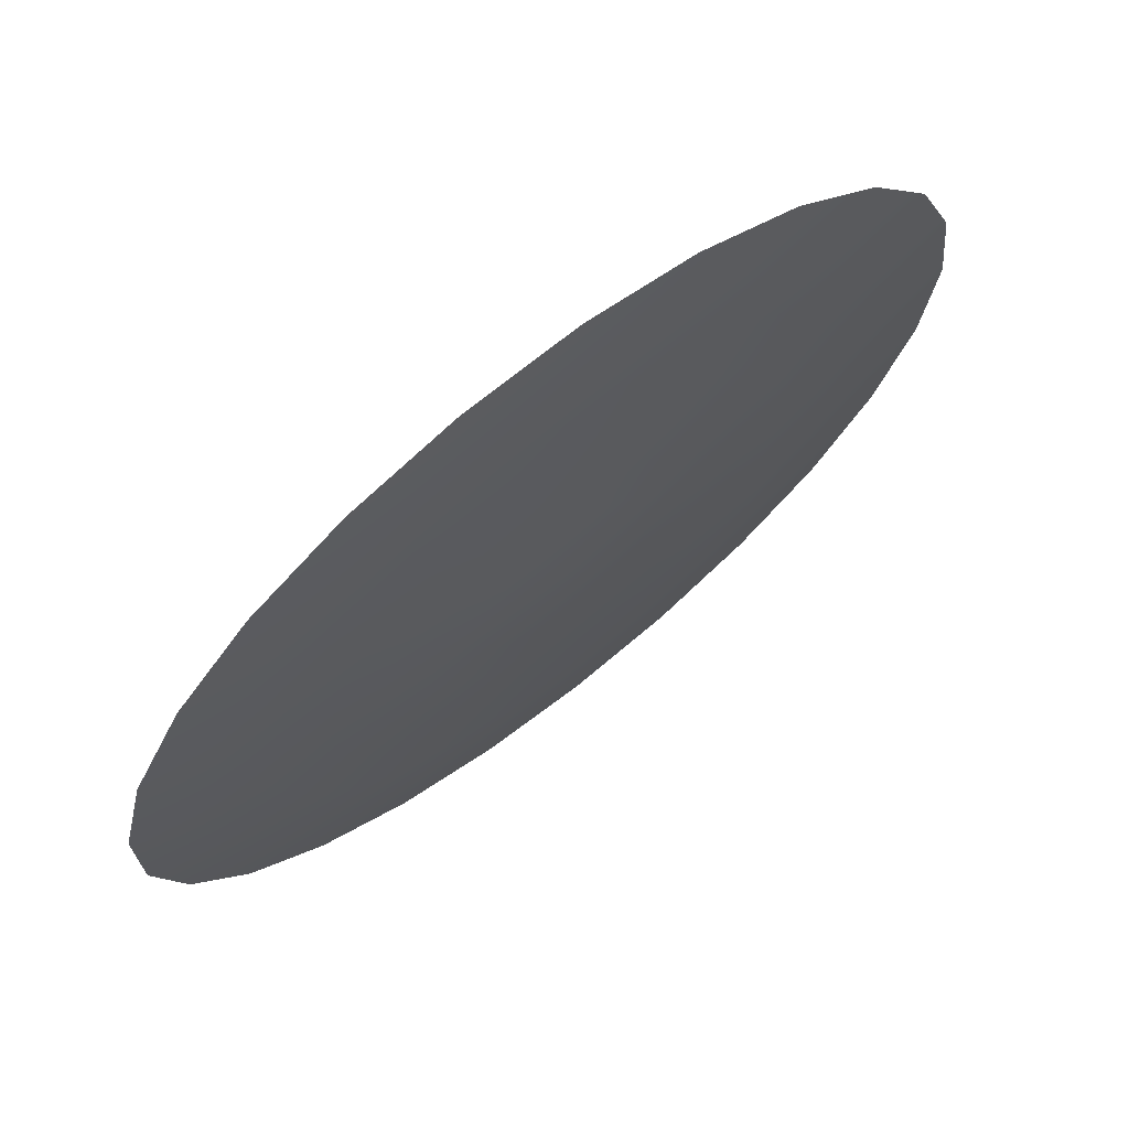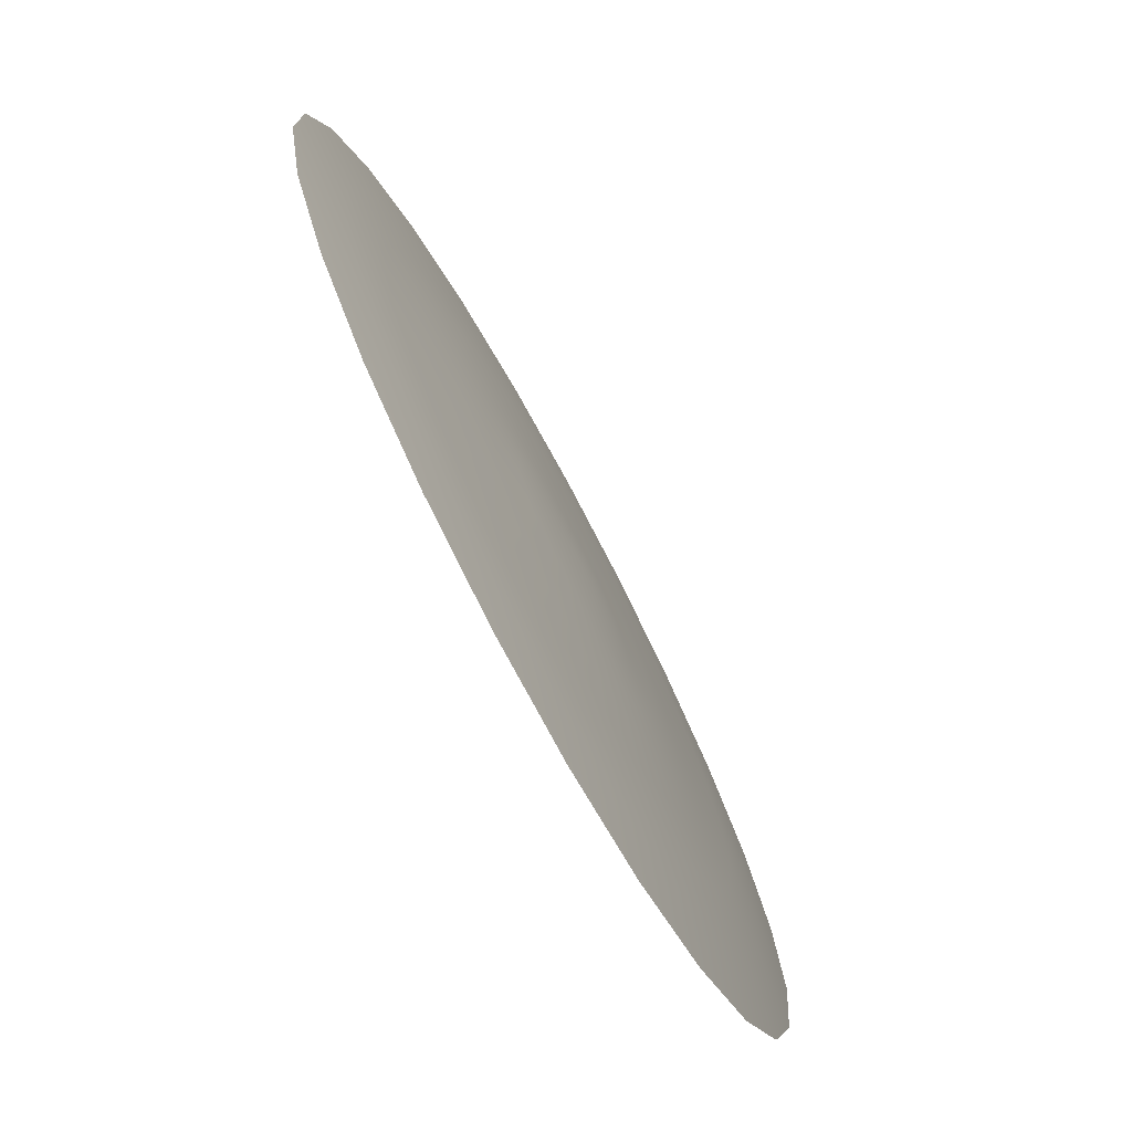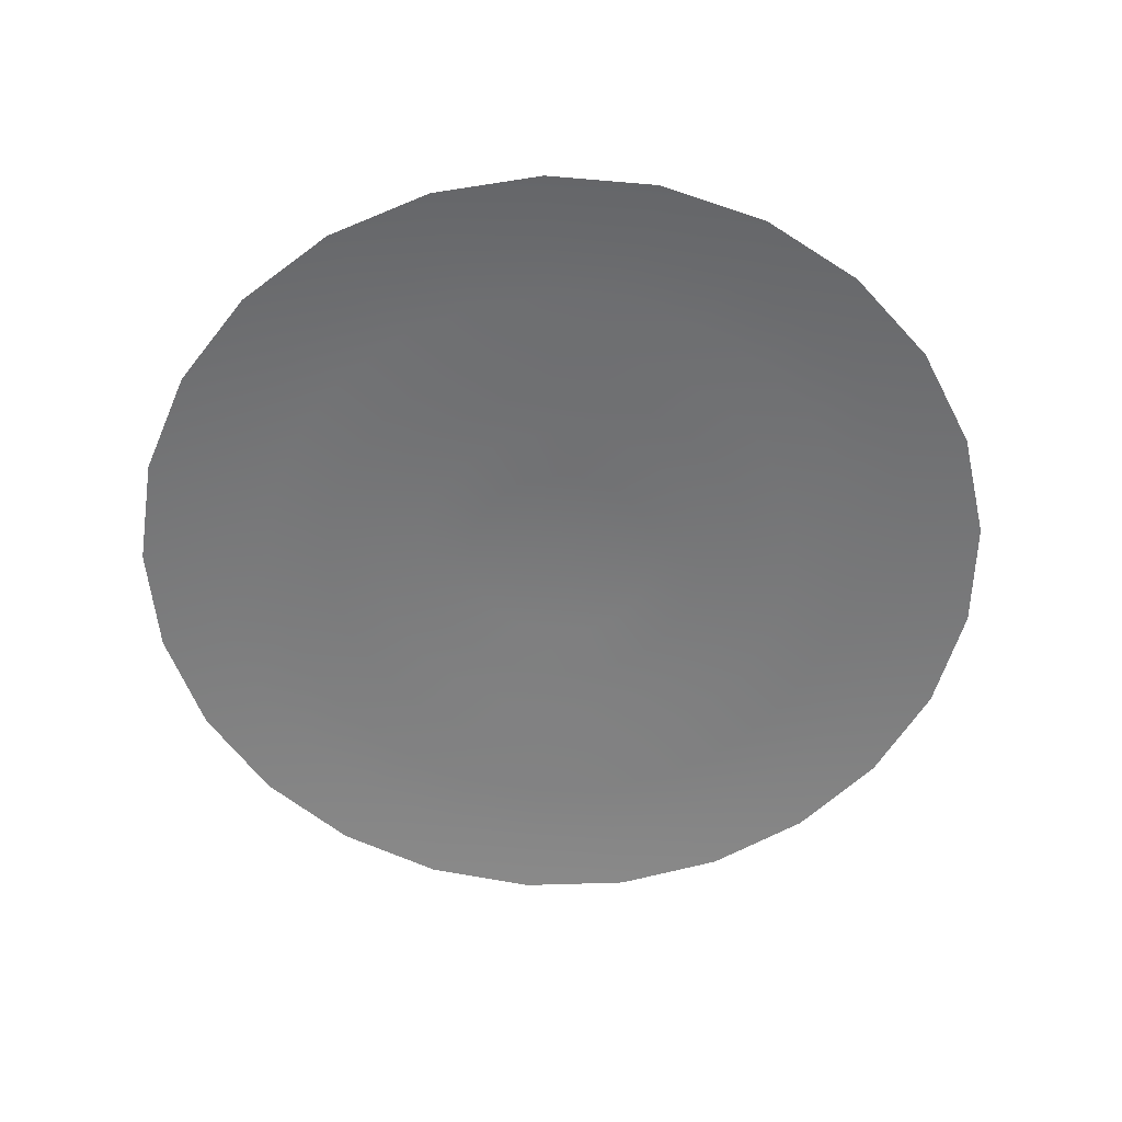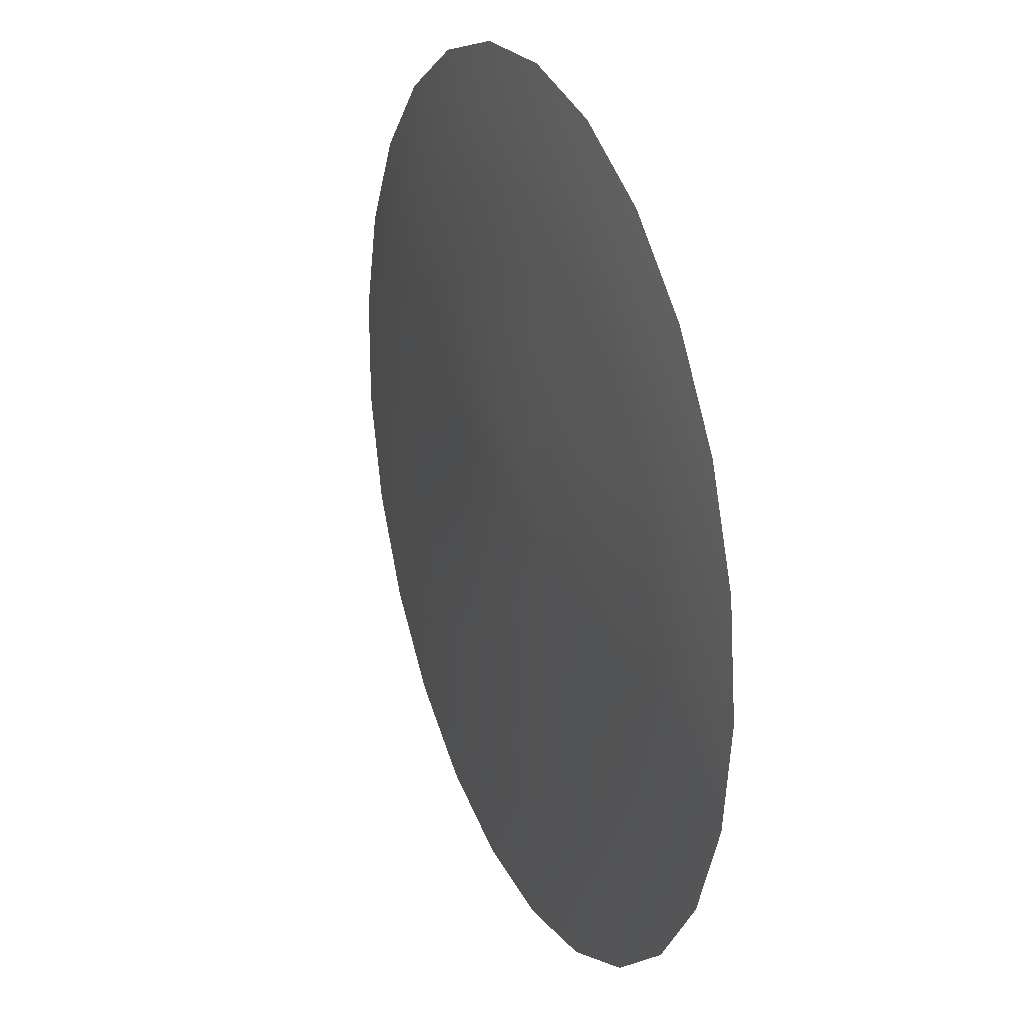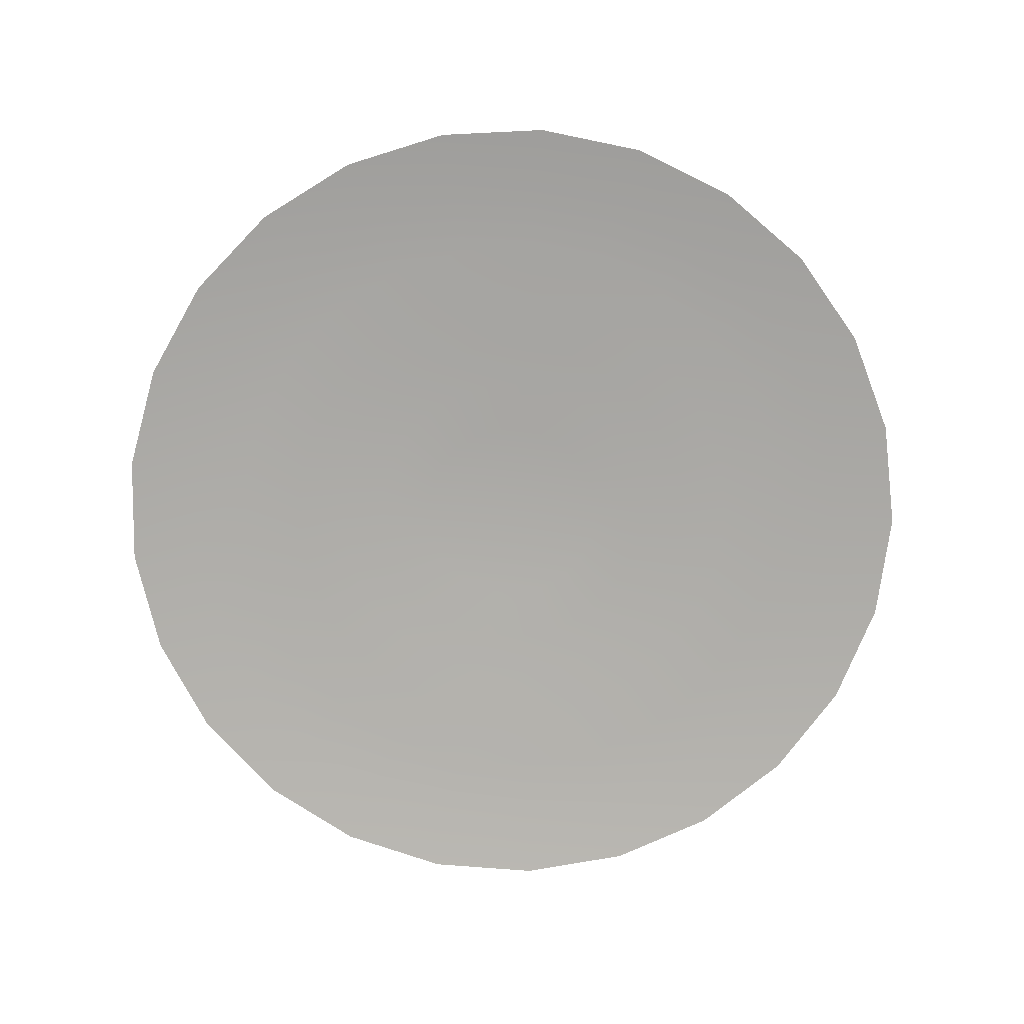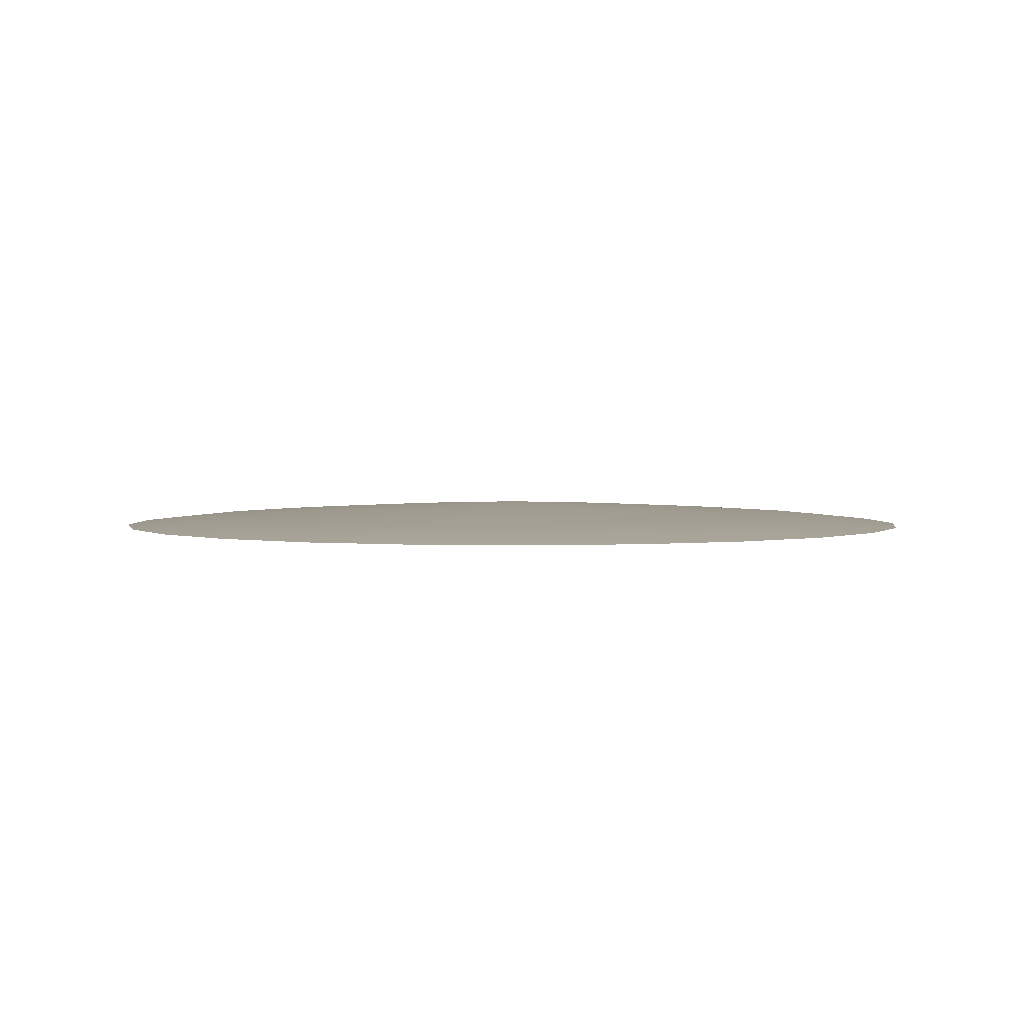
<metadata>
{"format":"obj","ext":"obj","renderer":"f3d","projection":"perspective","resolution":1024,"background":"white","views":[{"elev":70.4,"azim":-38.0,"up":"+Y"},{"elev":-75.0,"azim":-61.6,"up":"+Y"},{"elev":-57.6,"azim":-95.1,"up":"+Z"},{"elev":25.3,"azim":67.6,"up":"+Y"},{"elev":-76.6,"azim":71.2,"up":"+Z"},{"elev":2.5,"azim":102.3,"up":"+Z"}]}
</metadata>
<code>
v 0 0 0.355
v 3.984 0 0.1278
v 2.708 -0.6955 0.2262
v 1.323 -0.3399 0.2981
v 3.859 0.9909 0.1278
v 2.45 -1.347 0.2262
v 1.197 -0.6584 0.2981
v 3.491 1.919 0.1278
v 2.038 -1.915 0.2262
v 0.996 -0.9355 0.2981
v 2.904 2.727 0.1278
v 1.498 -2.361 0.2262
v 0.7321 -1.154 0.2981
v 2.135 3.364 0.1278
v 0.8637 -2.66 0.2262
v 0.4221 -1.3 0.2981
v 1.231 3.789 0.1278
v 0.1751 -2.791 0.2262
v 0.08566 -1.364 0.2981
v 0.2502 3.976 0.1278
v -0.5246 -2.747 0.2262
v -0.2562 -1.342 0.2981
v -0.7466 3.914 0.1278
v -1.191 -2.531 0.2262
v -0.582 -1.237 0.2981
v -1.696 3.605 0.1278
v -1.783 -2.155 0.2262
v -0.8712 -1.053 0.2981
v -2.54 3.07 0.1278
v -2.263 -1.644 0.2262
v -1.106 -0.8033 0.2981
v -3.223 2.342 0.1278
v -2.601 -1.03 0.2262
v -1.271 -0.5031 0.2981
v -3.705 1.467 0.1278
v -2.775 -0.3505 0.2262
v -1.356 -0.1713 0.2981
v -3.953 0.4994 0.1278
v -2.775 0.3505 0.2262
v -1.356 0.1713 0.2981
v -3.953 -0.4994 0.1278
v -2.601 1.03 0.2262
v -1.271 0.5031 0.2981
v -3.705 -1.467 0.1278
v -2.263 1.644 0.2262
v -1.106 0.8033 0.2981
v -3.223 -2.342 0.1278
v -1.783 2.155 0.2262
v -0.8712 1.053 0.2981
v -2.54 -3.07 0.1278
v -1.191 2.531 0.2262
v -0.582 1.237 0.2981
v -1.696 -3.605 0.1278
v -0.5246 2.747 0.2262
v -0.2562 1.342 0.2981
v -0.7466 -3.914 0.1278
v 0.1751 2.791 0.2262
v 0.08566 1.364 0.2981
v 0.2502 -3.976 0.1278
v 0.8637 2.66 0.2262
v 0.4221 1.3 0.2981
v 1.231 -3.789 0.1278
v 1.498 2.361 0.2262
v 0.7321 1.154 0.2981
v 2.135 -3.364 0.1278
v 2.038 1.915 0.2262
v 0.996 0.9355 0.2981
v 2.904 -2.727 0.1278
v 2.45 1.347 0.2262
v 1.197 0.6584 0.2981
v 3.491 -1.919 0.1278
v 2.708 0.6955 0.2262
v 1.323 0.3399 0.2981
v 3.859 -0.9909 0.1278
v 2.796 0 0.2262
v 1.366 0 0.2981
v 3.353 0 0.1915
v 2.245 0 0.2551
v 3.247 0.8339 0.1915
v 2.174 0.5584 0.2551
v 2.938 1.615 0.1915
v 1.967 1.082 0.2551
v 2.444 2.296 0.1915
v 1.636 1.537 0.2551
v 1.796 2.831 0.1915
v 1.203 1.896 0.2551
v 1.035 3.189 0.1915
v 0.6935 2.135 0.2551
v 0.2097 3.347 0.1915
v 0.1407 2.241 0.2551
v -0.6292 3.294 0.1915
v -0.421 2.205 0.2551
v -1.429 3.034 0.1915
v -0.9563 2.032 0.2551
v -2.138 2.584 0.1915
v -1.431 1.73 0.2551
v -2.714 1.971 0.1915
v -1.817 1.32 0.2551
v -3.119 1.234 0.1915
v -2.088 0.8265 0.2551
v -3.328 0.4203 0.1915
v -2.228 0.2814 0.2551
v -3.328 -0.4203 0.1915
v -2.228 -0.2814 0.2551
v -3.119 -1.234 0.1915
v -2.088 -0.8265 0.2551
v -2.714 -1.971 0.1915
v -1.817 -1.32 0.2551
v -2.138 -2.584 0.1915
v -1.431 -1.73 0.2551
v -1.429 -3.034 0.1915
v -0.9563 -2.032 0.2551
v -0.6292 -3.294 0.1915
v -0.421 -2.205 0.2551
v 0.2097 -3.347 0.1915
v 0.1407 -2.241 0.2551
v 1.035 -3.189 0.1915
v 0.6935 -2.135 0.2551
v 1.796 -2.831 0.1915
v 1.203 -1.896 0.2551
v 2.444 -2.296 0.1915
v 1.636 -1.537 0.2551
v 2.938 -1.615 0.1915
v 1.967 -1.082 0.2551
v 3.247 -0.8339 0.1915
v 2.174 -0.5584 0.2551
v 1.78 0 0.2789
v 0.8889 0 0.3152
v 1.725 0.4428 0.2789
v 0.861 0.221 0.3152
v 1.56 0.8579 0.2789
v 0.779 0.4281 0.3152
v 1.298 1.219 0.2789
v 0.6481 0.6084 0.3152
v 0.9539 1.504 0.2789
v 0.4764 0.7504 0.3152
v 0.55 1.694 0.2789
v 0.2748 0.8452 0.3152
v 0.1115 1.777 0.2789
v 0.05603 0.887 0.3152
v -0.334 1.749 0.2789
v -0.1663 0.873 0.3152
v -0.7585 1.611 0.2789
v -0.3782 0.8041 0.3152
v -1.135 1.372 0.2789
v -0.5663 0.6848 0.3152
v -1.441 1.047 0.2789
v -0.7188 0.5224 0.3152
v -1.656 0.6555 0.2789
v -0.8261 0.3272 0.3152
v -1.767 0.2232 0.2789
v -0.8815 0.1114 0.3152
v -1.767 -0.2232 0.2789
v -0.8815 -0.1114 0.3152
v -1.656 -0.6555 0.2789
v -0.8261 -0.3272 0.3152
v -1.441 -1.047 0.2789
v -0.7188 -0.5224 0.3152
v -1.135 -1.372 0.2789
v -0.5663 -0.6848 0.3152
v -0.7585 -1.611 0.2789
v -0.3782 -0.8041 0.3152
v -0.334 -1.749 0.2789
v -0.1663 -0.873 0.3152
v 0.1115 -1.777 0.2789
v 0.05603 -0.887 0.3152
v 0.55 -1.694 0.2789
v 0.2748 -0.8452 0.3152
v 0.9539 -1.504 0.2789
v 0.4764 -0.7504 0.3152
v 1.298 -1.219 0.2789
v 0.6481 -0.6084 0.3152
v 1.56 -0.8579 0.2789
v 0.779 -0.4281 0.3152
v 1.725 -0.4428 0.2789
v 0.861 -0.221 0.3152
o Shield
f 79 77 2
f 129 127 78
f 130 1 128
f 81 79 5
f 131 129 80
f 132 1 130
f 83 81 8
f 133 131 82
f 134 1 132
f 85 83 11
f 135 133 84
f 136 1 134
f 87 85 14
f 137 135 86
f 138 1 136
f 89 87 17
f 139 137 88
f 140 1 138
f 91 89 20
f 141 139 90
f 142 1 140
f 93 91 23
f 143 141 92
f 144 1 142
f 95 93 26
f 145 143 94
f 146 1 144
f 97 95 29
f 147 145 96
f 148 1 146
f 99 97 32
f 149 147 98
f 150 1 148
f 101 99 35
f 151 149 100
f 152 1 150
f 103 101 38
f 153 151 102
f 154 1 152
f 105 103 41
f 155 153 104
f 156 1 154
f 107 105 44
f 157 155 106
f 158 1 156
f 109 107 47
f 159 157 108
f 160 1 158
f 111 109 50
f 161 159 110
f 162 1 160
f 113 111 53
f 163 161 112
f 164 1 162
f 115 113 56
f 165 163 114
f 166 1 164
f 117 115 59
f 167 165 116
f 168 1 166
f 119 117 62
f 169 167 118
f 170 1 168
f 121 119 65
f 171 169 120
f 172 1 170
f 123 121 68
f 173 171 122
f 174 1 172
f 125 123 71
f 175 173 124
f 176 1 174
f 77 125 74
f 127 175 126
f 128 1 176
f 72 80 78
f 69 82 80
f 66 84 82
f 63 86 84
f 60 88 86
f 57 90 88
f 54 92 90
f 51 94 92
f 48 96 94
f 45 98 96
f 42 100 98
f 39 102 100
f 36 104 102
f 33 106 104
f 30 108 106
f 27 110 108
f 24 112 110
f 21 114 112
f 18 116 114
f 15 118 116
f 12 120 118
f 9 122 120
f 6 124 122
f 3 126 124
f 75 78 126
f 77 79 72
f 79 81 69
f 81 83 66
f 83 85 63
f 85 87 60
f 87 89 57
f 89 91 54
f 91 93 51
f 93 95 48
f 95 97 45
f 97 99 42
f 99 101 39
f 101 103 36
f 103 105 33
f 105 107 30
f 107 109 27
f 109 111 24
f 111 113 21
f 113 115 18
f 115 117 15
f 117 119 12
f 119 121 9
f 121 123 6
f 123 125 3
f 125 77 75
f 73 130 128
f 70 132 130
f 67 134 132
f 64 136 134
f 61 138 136
f 58 140 138
f 55 142 140
f 52 144 142
f 49 146 144
f 46 148 146
f 43 150 148
f 40 152 150
f 37 154 152
f 34 156 154
f 31 158 156
f 28 160 158
f 25 162 160
f 22 164 162
f 19 166 164
f 16 168 166
f 13 170 168
f 10 172 170
f 7 174 172
f 4 176 174
f 76 128 176
f 127 129 73
f 129 131 70
f 131 133 67
f 133 135 64
f 135 137 61
f 137 139 58
f 139 141 55
f 141 143 52
f 143 145 49
f 145 147 46
f 147 149 43
f 149 151 40
f 151 153 37
f 153 155 34
f 155 157 31
f 157 159 28
f 159 161 25
f 161 163 22
f 163 165 19
f 165 167 16
f 167 169 13
f 169 171 10
f 171 173 7
f 173 175 4
f 175 127 76
f 5 79 2
f 80 129 78
f 8 81 5
f 82 131 80
f 11 83 8
f 84 133 82
f 14 85 11
f 86 135 84
f 17 87 14
f 88 137 86
f 20 89 17
f 90 139 88
f 23 91 20
f 92 141 90
f 26 93 23
f 94 143 92
f 29 95 26
f 96 145 94
f 32 97 29
f 98 147 96
f 35 99 32
f 100 149 98
f 38 101 35
f 102 151 100
f 41 103 38
f 104 153 102
f 44 105 41
f 106 155 104
f 47 107 44
f 108 157 106
f 50 109 47
f 110 159 108
f 53 111 50
f 112 161 110
f 56 113 53
f 114 163 112
f 59 115 56
f 116 165 114
f 62 117 59
f 118 167 116
f 65 119 62
f 120 169 118
f 68 121 65
f 122 171 120
f 71 123 68
f 124 173 122
f 74 125 71
f 126 175 124
f 2 77 74
f 78 127 126
f 75 72 78
f 72 69 80
f 69 66 82
f 66 63 84
f 63 60 86
f 60 57 88
f 57 54 90
f 54 51 92
f 51 48 94
f 48 45 96
f 45 42 98
f 42 39 100
f 39 36 102
f 36 33 104
f 33 30 106
f 30 27 108
f 27 24 110
f 24 21 112
f 21 18 114
f 18 15 116
f 15 12 118
f 12 9 120
f 9 6 122
f 6 3 124
f 3 75 126
f 75 77 72
f 72 79 69
f 69 81 66
f 66 83 63
f 63 85 60
f 60 87 57
f 57 89 54
f 54 91 51
f 51 93 48
f 48 95 45
f 45 97 42
f 42 99 39
f 39 101 36
f 36 103 33
f 33 105 30
f 30 107 27
f 27 109 24
f 24 111 21
f 21 113 18
f 18 115 15
f 15 117 12
f 12 119 9
f 9 121 6
f 6 123 3
f 3 125 75
f 76 73 128
f 73 70 130
f 70 67 132
f 67 64 134
f 64 61 136
f 61 58 138
f 58 55 140
f 55 52 142
f 52 49 144
f 49 46 146
f 46 43 148
f 43 40 150
f 40 37 152
f 37 34 154
f 34 31 156
f 31 28 158
f 28 25 160
f 25 22 162
f 22 19 164
f 19 16 166
f 16 13 168
f 13 10 170
f 10 7 172
f 7 4 174
f 4 76 176
f 76 127 73
f 73 129 70
f 70 131 67
f 67 133 64
f 64 135 61
f 61 137 58
f 58 139 55
f 55 141 52
f 52 143 49
f 49 145 46
f 46 147 43
f 43 149 40
f 40 151 37
f 37 153 34
f 34 155 31
f 31 157 28
f 28 159 25
f 25 161 22
f 22 163 19
f 19 165 16
f 16 167 13
f 13 169 10
f 10 171 7
f 7 173 4
f 4 175 76

</code>
